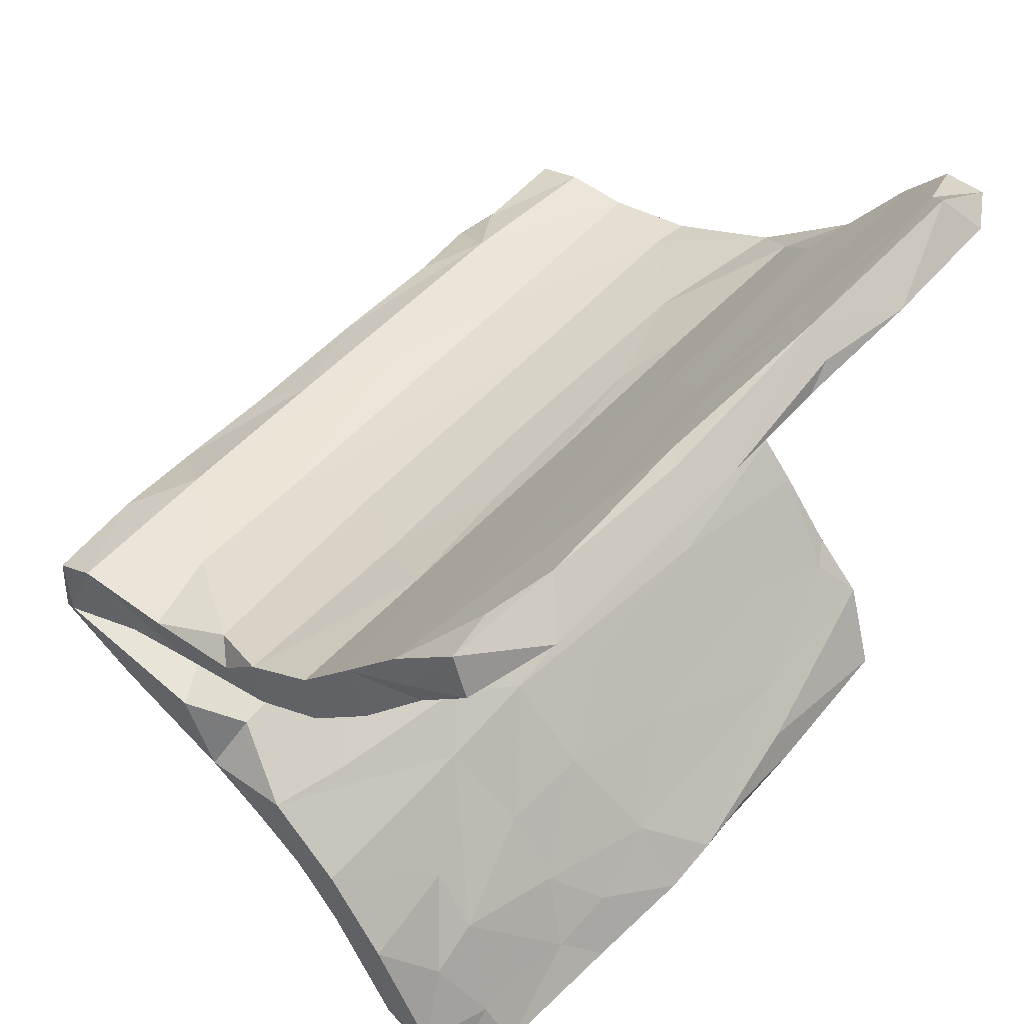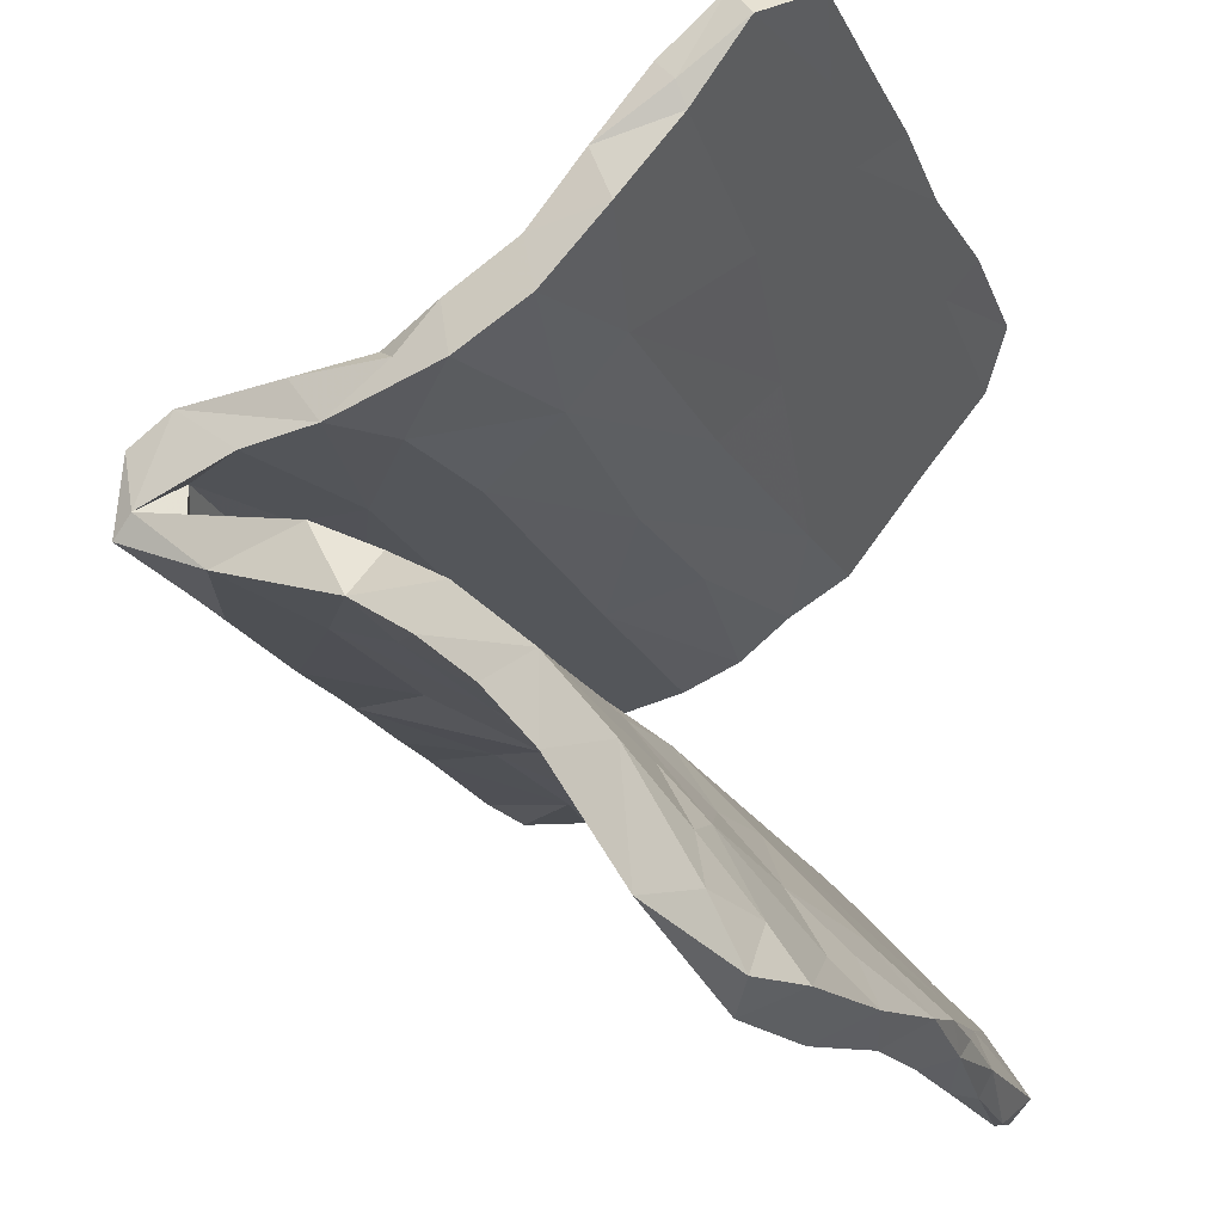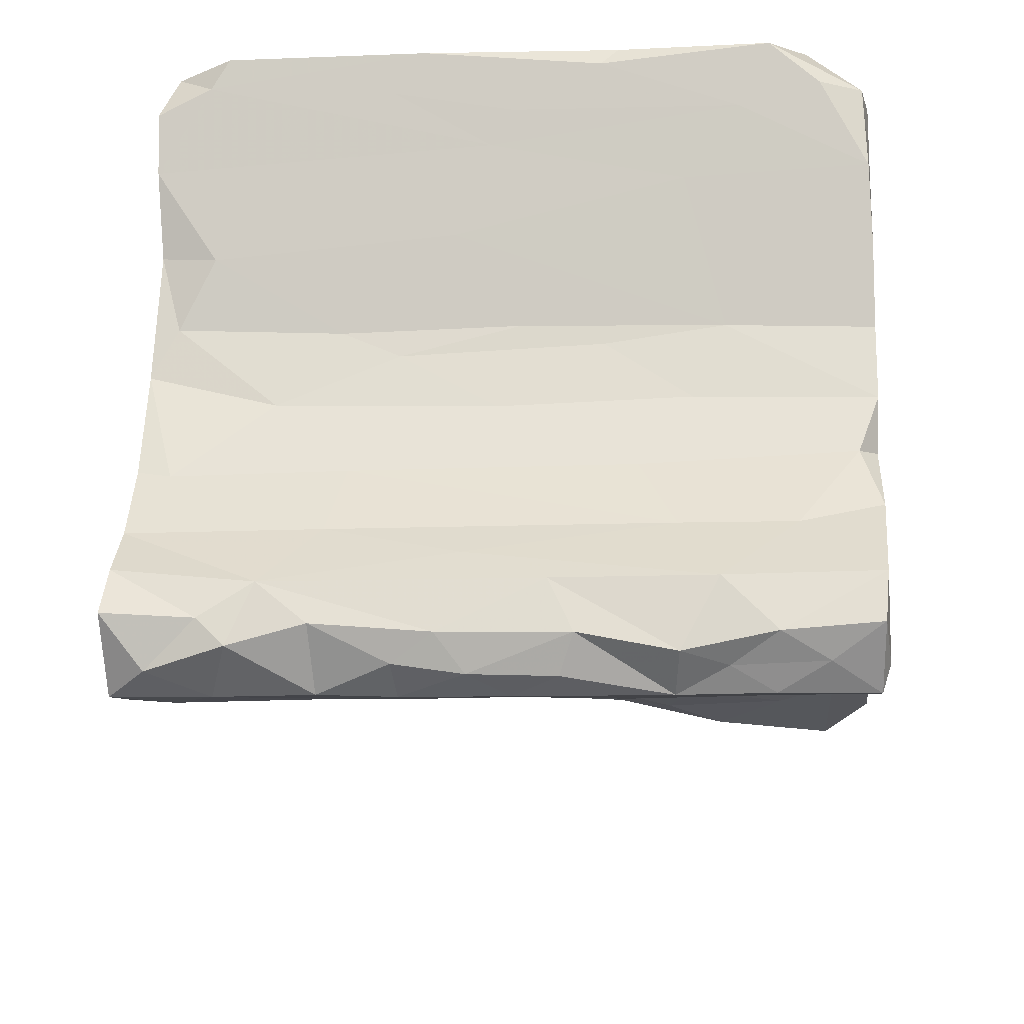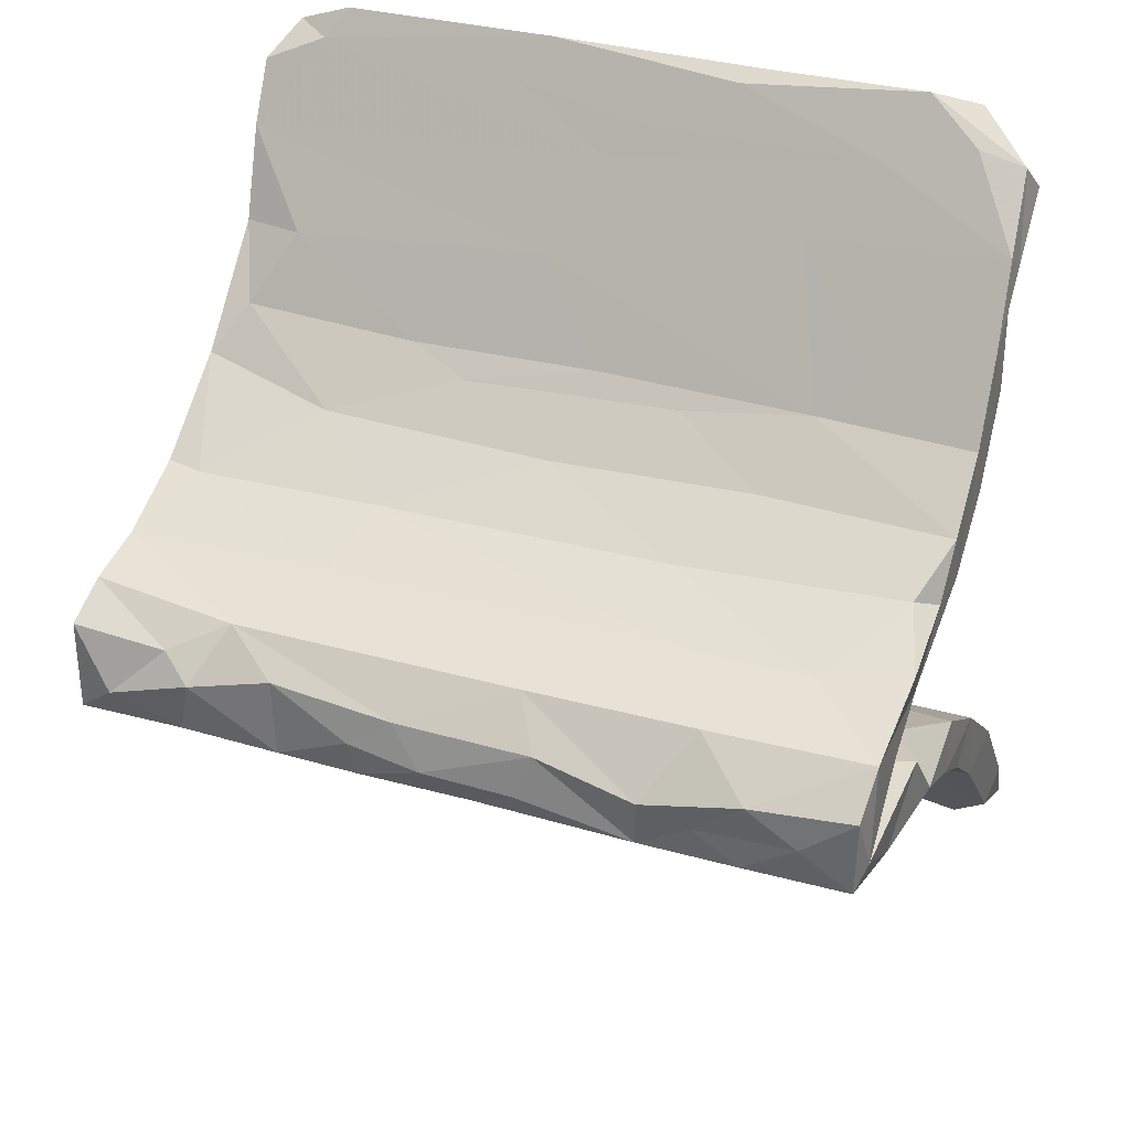
<metadata>
{"format":"obj","ext":"obj","renderer":"f3d","projection":"perspective","resolution":1024,"background":"white","views":[{"elev":55.6,"azim":-49.1,"up":"+Y"},{"elev":-16.3,"azim":-68.7,"up":"+Y"},{"elev":30.1,"azim":-174.5,"up":"+Y"},{"elev":41.4,"azim":-157.5,"up":"+Y"}]}
</metadata>
<code>
v -0.3158 0.07447 -0.2369
v -0.4554 -0.00891 -0.2512
v -0.5143 -0.05016 -0.1161
v -0.05536 0.5907 0.3965
v -0.5813 -0.3169 0.1985
v 0.2694 0.125 -0.002888
v 0.525 -0.5548 0.2708
v -0.2462 -0.5748 0.3014
v 0.5286 0.5432 0.3828
v 0.4671 -0.1233 -0.416
v -0.2184 -0.1688 0.03641
v 0.3422 0.08216 -0.3965
v -0.1262 -0.2123 0.09174
v 0.5759 0.1943 0.00253
v -0.124 0.6297 0.3507
v 0.2239 0.5652 0.297
v 0.414 -0.172 -0.0158
v 0.401 -0.07941 -0.4587
v -0.3887 -0.006608 -0.3822
v 0.213 0.069 -0.1297
v 0.02333 -0.2607 0.1276
v -0.5265 -0.4413 0.1924
v -0.002204 -0.5507 0.4052
v 0.5397 -0.3115 0.1371
v 0.4309 0.002418 -0.4024
v 0.5434 -0.2535 0.07855
v -0.5555 0.08101 -0.291
v 0.56 0.08205 -0.2816
v 0.5777 0.3328 0.1461
v -0.423 -0.3083 0.1827
v 0.5663 0.1137 -0.1537
v 0.2694 -0.04667 -0.3584
v 0.2296 -0.1108 -0.4014
v -0.4446 0.1093 -0.1283
v -0.07737 0.1105 -0.3916
v -0.06425 -0.03986 -0.2461
v -0.5187 0.5069 0.219
v -0.4726 -0.5768 0.3749
v -0.08646 -0.4647 0.3255
v 0.1803 0.6188 0.3376
v 0.3207 0.5657 0.3933
v 0.5625 0.0464 -0.4454
v 0.05278 0.1096 -0.3315
v 0.5419 -0.1416 -0.3887
v -0.3212 -0.002364 -0.4102
v -0.589 -0.4896 0.2172
v -0.5469 0.1733 -0.09643
v -0.2448 -0.01907 -0.3381
v 0.1157 0.0319 -0.3558
v -0.1285 0.2682 0.04254
v -0.4188 0.6138 0.4011
v -0.441 -0.5185 0.2535
v -0.2847 -0.499 0.2411
v -0.5887 -0.4877 0.2982
v -0.3299 -0.0195 -0.252
v 0.549 -0.1172 -0.1473
v 0.3761 0.02 -0.4736
v -0.4335 0.008783 -0.4173
v -0.1982 -0.0907 -0.3891
v 0.09162 0.04599 -0.2507
v 0.1611 -0.03087 -0.4104
v 0.4648 -0.5201 0.2397
v -0.562 -0.0188 -0.1939
v 0.1395 -0.289 0.04365
v 0.4936 -0.02476 -0.4835
v -0.3169 0.5721 0.2796
v -0.1587 -0.6043 0.354
v -0.5178 0.5457 0.3413
v 0.5217 -0.6197 0.3407
v -0.5438 0.2296 0.08153
v -0.01801 -0.5457 0.2977
v 0.02999 -0.000908 -0.4811
v -0.518 0.1938 -0.1271
v 0.4517 0.01104 -0.3642
v 0.06776 -0.5858 0.3928
v -0.4414 -0.1358 0.01069
v 0.02806 0.1982 -0.04601
v -0.1213 0.03071 -0.4137
v -0.3025 -0.1944 -0.04727
v 0.1295 -0.05852 -0.4632
v -0.2047 0.04704 -0.3984
v -0.2845 -0.2181 0.09413
v -0.4083 0.08573 -0.4583
v -0.09294 -0.5615 0.4059
v 0.5507 -0.08506 -0.2504
v 0.2466 -0.5545 0.2903
v -0.505 0.5918 0.3077
v -0.3218 0.1272 -0.387
v 0.07804 0.05341 -0.4594
v 0.5585 0.07729 -0.3774
v -0.1927 0.1651 -0.1466
v -0.2693 -0.4279 0.2802
v -0.2109 -0.5026 0.3466
v 0.3686 -0.2301 -0.05656
v 0.03437 0.5522 0.2785
v 0.01734 -0.01733 -0.4098
v -0.5643 -0.06616 -0.3204
v -0.3701 0.3487 0.1027
v 0.5824 0.3507 0.2346
v 0.5189 0.5595 0.3039
v -0.09449 -0.1077 -0.2596
v 0.2791 0.2584 0.05897
v -0.5856 -0.5809 0.3423
v 0.2444 -0.6156 0.3703
v 0.5638 0.08339 -0.05162
v -0.5667 0.0164 -0.4232
v -0.387 -0.1236 -0.158
v -0.5355 0.3317 0.1741
v 0.1632 -0.4809 0.2239
v -0.2134 -0.006805 -0.3891
v -0.1827 0.5983 0.3978
v -0.1026 0.001113 -0.4763
v -0.5022 0.06682 -0.3847
v 0.5497 -0.1908 -0.009223
v -0.2702 0.05225 -0.4731
v 0.6011 0.5215 0.2784
v -0.2902 -0.06313 -0.1298
v -0.1175 -0.1336 -0.01634
v -0.1207 0.06419 -0.4569
v 0.1959 0.01824 -0.4079
v -0.3336 0.06433 -0.3304
v 0.2287 -0.5822 0.3935
v -0.1281 -0.411 0.1804
v -0.2669 -0.02861 -0.4639
v -0.5653 -0.1111 -0.0104
v -0.3582 0.6516 0.3438
v -0.4553 -0.4264 0.189
v 0.2428 0.1349 -0.1548
v 0.5434 -0.1795 -0.1835
v 0.5375 -0.3159 0.04061
v -0.09875 0.6164 0.3238
v 0.2852 -0.2638 0.1116
v -0.2743 -0.4213 0.1773
v 0.3649 -0.3805 0.2147
v 0.1579 -0.6181 0.3546
v 0.5598 0.04438 -0.1395
v -0.2683 0.2234 -0.03349
v 0.5359 -0.4002 0.1212
v 0.3139 -0.2127 0.04845
v -0.01498 -0.6098 0.3599
v -0.5452 0.2381 -0.03751
v -0.4319 0.1481 -0.263
v -0.3388 -0.6207 0.3255
v -0.1736 -0.278 0.05429
v 0.5397 0.2499 0.06267
v -0.5539 0.09972 -0.4433
v 0.3984 -0.6329 0.3506
v -0.5552 0.1435 -0.3791
v -0.2607 -0.574 0.3895
v 0.2794 -0.4786 0.3149
v 0.4197 -0.1452 -0.2666
v -0.2566 0.1362 -0.2639
v -0.3599 -0.2624 0.0395
v 0.5538 0.01575 -0.3938
v -0.2489 0.1026 -0.1107
v 0.2341 -0.5309 0.37
v -0.1407 -0.1463 -0.145
v 0.1326 0.4101 0.2627
v -0.4821 -0.507 0.3283
v 0.3981 -0.6312 0.3624
v -0.4097 -0.014 -0.4661
v 0.1383 0.004487 -0.4735
v 0.1855 0.2393 0.02718
v -0.5138 0.4401 0.258
v -0.1971 0.3908 0.2345
v -0.000372 0.2237 0.1126
v -0.5187 0.01009 -0.3763
v -0.5238 0.477 0.247
v 0.1281 -0.05024 -0.2678
v -0.3011 0.173 0.02055
v -0.5735 -0.1734 -0.04931
v -0.5544 0.1627 -0.2292
v -0.5305 0.4075 0.1412
v 0.2475 -0.05826 -0.4698
v 0.4804 -0.07117 -0.2781
v 0.5328 -0.4869 0.3058
v 0.4496 -0.4362 0.1596
v 0.4981 -0.4263 0.2485
v -0.3413 0.05229 -0.3928
v 0.3083 0.5064 0.3468
v 0.002224 0.2815 0.06572
v -0.2838 0.5595 0.364
v 0.4899 0.3417 0.1308
v -0.5566 -0.01428 -0.4534
v -0.3142 -0.5186 0.3438
v -0.1313 -0.5463 0.2982
v -0.312 0.2974 0.06574
v 0.4182 -0.06072 -0.3724
v 0.01536 0.03005 -0.4098
v 0.05671 0.3138 0.1839
v -0.4822 0.04085 -0.4602
v -0.3609 -0.08886 -0.2641
v 0.06283 -0.3825 0.2392
v -0.439 0.606 0.3037
v 0.3705 0.1803 -0.04192
v 0.06786 -0.1545 -0.1628
v -0.03492 -0.09912 -0.3881
v -0.432 -0.3847 0.2512
v -0.5722 -0.1197 -0.1364
v 0.538 0.1366 0.03529
v 0.5474 -0.08941 -0.3921
v -0.1308 -0.02334 -0.3568
v -0.1169 -0.203 -0.04411
v 0.4863 -0.5892 0.381
v -0.2371 0.478 0.2093
v 0.5351 -0.4085 0.2233
v -0.5388 0.3062 0.06321
v 0.4663 -0.03401 -0.4231
v -0.5488 0.1629 -0.02358
v 0.3039 -0.03815 -0.4049
v -0.2628 -0.3327 0.1988
v 0.06619 0.5059 0.2437
v -0.03265 -0.05145 -0.4563
v -0.05082 -0.0698 -0.1468
v 0.2717 -0.1107 -0.1076
v 0.5454 -0.1457 -0.2901
v 0.4924 0.5976 0.334
v 0.2593 0.05134 -0.4518
v 0.3846 -0.1808 -0.148
v -0.08918 0.04585 -0.3558
v 0.5565 0.01207 -0.2673
v -0.5786 -0.3199 0.1048
v -0.3412 0.02541 -0.4623
v 0.3233 -0.06675 -0.2414
v 0.4211 0.04657 -0.445
v 0.1833 -0.1226 -0.2802
v -0.121 -0.3319 0.2051
v -0.5738 -0.2369 0.02933
v 0.1137 0.3905 0.1543
v -0.5262 -0.6151 0.3062
v 0.5741 0.2023 0.1179
v 0.5512 -0.08253 -0.469
v -0.1768 -0.03499 -0.2579
v -0.115 0.5257 0.3438
v 0.3196 -0.004686 -0.4205
v 0.5778 0.5538 0.35
v -0.5481 0.1038 -0.1868
v 0.5143 0.1146 -0.1625
v 0.262 0.1018 -0.2739
v 0.5937 0.4471 0.2192
v -0.5713 -0.2033 0.1002
v -0.3405 0.2486 0.1193
v 0.1131 -0.5586 0.3957
v 0.1649 0.5893 0.3771
v -0.3975 -0.07327 -0.3866
v -0.5135 -0.4082 0.2597
v 0.5947 0.4698 0.3302
v 0.3826 0.2079 0.1165
v 0.02101 0.1378 -0.005981
v 0.1227 -0.1086 -0.3947
v 0.1189 0.5695 0.3882
v 0.5194 -0.4556 0.2002
f 178 150 176
f 116 236 247
f 159 54 103
f 135 86 147
f 86 62 7
f 180 9 41
f 217 41 9
f 176 150 156
f 147 7 69
f 69 7 176
f 69 176 204
f 9 180 247
f 247 236 9
f 236 217 9
f 159 103 38
f 230 143 38
f 185 159 38
f 38 143 149
f 149 185 38
f 93 185 149
f 143 67 149
f 93 149 84
f 39 93 84
f 149 67 84
f 67 186 140
f 140 75 67
f 67 75 84
f 23 39 84
f 84 75 23
f 243 23 75
f 135 75 140
f 156 23 243
f 150 39 23
f 156 150 23
f 75 135 104
f 104 122 75
f 122 243 75
f 122 156 243
f 147 160 104
f 135 147 104
f 104 160 122
f 122 160 204
f 176 156 204
f 147 69 160
f 69 204 160
f 65 57 225
f 232 10 18
f 65 232 18
f 57 65 18
f 174 57 18
f 225 57 12
f 57 218 12
f 218 89 12
f 57 174 218
f 174 162 218
f 80 174 33
f 162 89 218
f 80 33 250
f 80 162 174
f 72 89 162
f 213 80 197
f 80 72 162
f 213 72 80
f 89 72 119
f 89 119 35
f 119 72 112
f 112 72 213
f 124 213 59
f 124 112 213
f 119 115 35
f 119 112 124
f 124 115 119
f 115 88 35
f 115 83 88
f 115 223 83
f 124 59 245
f 223 124 161
f 223 115 124
f 191 223 161
f 223 191 83
f 184 161 245
f 184 191 161
f 83 146 148
f 146 184 106
f 191 146 83
f 191 184 146
f 81 78 220
f 102 229 183
f 109 64 177
f 166 248 190
f 132 13 21
f 123 64 109
f 166 190 242
f 144 64 123
f 229 181 187
f 21 13 227
f 187 205 229
f 13 11 82
f 13 82 211
f 144 123 133
f 187 98 205
f 153 133 127
f 153 144 133
f 98 37 205
f 222 153 127
f 98 173 37
f 82 241 30
f 22 222 127
f 139 13 132
f 40 16 131
f 123 109 71
f 13 211 227
f 29 183 240
f 95 212 66
f 165 242 190
f 193 21 227
f 165 190 158
f 229 205 212
f 21 193 132
f 134 132 193
f 248 158 190
f 248 99 158
f 240 229 212
f 24 134 178
f 24 132 134
f 183 229 240
f 177 138 252
f 138 206 252
f 177 7 62
f 177 252 7
f 138 24 206
f 206 24 178
f 29 240 99
f 227 39 193
f 123 71 186
f 66 131 95
f 165 158 234
f 227 92 39
f 8 123 186
f 227 211 92
f 53 123 8
f 133 123 53
f 66 126 131
f 165 234 182
f 211 198 92
f 127 53 52
f 52 53 8
f 126 66 194
f 164 165 182
f 66 37 194
f 68 164 182
f 198 246 159
f 52 22 127
f 194 87 126
f 37 87 194
f 87 168 68
f 168 164 68
f 246 5 54
f 22 52 230
f 46 22 230
f 99 240 116
f 198 30 246
f 37 168 87
f 129 85 56
f 221 136 20
f 175 224 56
f 151 129 219
f 224 169 215
f 226 219 196
f 169 214 215
f 128 91 77
f 169 36 214
f 155 60 20
f 214 233 117
f 233 55 117
f 34 1 155
f 91 142 73
f 55 3 117
f 55 2 3
f 237 1 34
f 192 107 199
f 73 172 47
f 216 85 129
f 36 233 214
f 101 196 157
f 155 1 60
f 142 172 73
f 237 209 47
f 172 237 47
f 2 63 3
f 161 124 245
f 179 45 81
f 120 61 210
f 174 18 33
f 225 42 65
f 65 42 232
f 232 42 154
f 42 225 90
f 184 245 97
f 184 97 106
f 58 113 167
f 113 106 167
f 106 113 27
f 148 146 106
f 88 83 148
f 58 45 179
f 113 58 179
f 113 179 121
f 202 110 48
f 81 45 110
f 179 81 121
f 121 81 220
f 78 81 110
f 213 197 59
f 78 189 220
f 78 110 96
f 78 96 189
f 96 110 202
f 220 189 49
f 197 80 250
f 61 96 169
f 189 96 120
f 120 96 61
f 189 120 49
f 250 33 226
f 120 74 49
f 89 35 12
f 12 35 43
f 210 235 120
f 33 18 10
f 33 10 151
f 210 208 25
f 235 210 25
f 63 97 199
f 28 238 31
f 136 28 31
f 156 122 204
f 151 216 129
f 85 175 56
f 28 239 238
f 238 239 128
f 60 221 20
f 226 151 219
f 196 197 226
f 101 197 196
f 152 128 239
f 128 152 91
f 192 101 157
f 192 157 107
f 91 152 142
f 27 1 237
f 172 148 237
f 97 192 199
f 221 28 136
f 32 169 224
f 220 60 1
f 202 233 36
f 27 121 1
f 221 90 28
f 74 154 221
f 85 201 175
f 216 201 85
f 44 216 151
f 28 12 239
f 10 44 151
f 49 74 221
f 49 221 60
f 226 33 151
f 250 226 197
f 220 49 60
f 43 152 239
f 101 59 197
f 43 88 152
f 59 101 192
f 121 220 1
f 152 88 142
f 19 2 55
f 97 245 192
f 245 59 192
f 142 148 172
f 148 27 237
f 106 27 148
f 167 63 2
f 167 106 63
f 106 97 63
f 221 42 90
f 154 42 221
f 208 154 25
f 201 232 154
f 44 201 216
f 154 208 201
f 44 232 201
f 28 90 12
f 90 225 12
f 25 154 74
f 208 188 201
f 235 25 74
f 12 43 239
f 235 74 120
f 35 88 43
f 88 148 142
f 27 113 121
f 232 44 10
f 198 159 185
f 52 8 143
f 92 198 185
f 126 51 15
f 15 51 111
f 182 111 51
f 8 67 143
f 93 92 185
f 182 234 111
f 131 126 15
f 8 186 67
f 39 92 93
f 15 111 4
f 111 234 4
f 186 71 140
f 234 158 251
f 40 131 15
f 40 15 4
f 234 251 4
f 150 193 39
f 244 40 4
f 244 4 251
f 71 109 86
f 71 86 140
f 140 86 135
f 158 180 251
f 251 180 41
f 41 244 251
f 40 244 41
f 217 40 41
f 7 147 86
f 207 70 108
f 173 207 108
f 70 242 108
f 231 14 29
f 14 145 29
f 248 200 231
f 200 14 231
f 26 17 139
f 114 17 26
f 130 114 26
f 145 102 183
f 6 200 248
f 249 6 248
f 102 181 229
f 163 50 181
f 163 181 102
f 249 248 166
f 139 118 13
f 170 249 166
f 13 118 11
f 195 145 14
f 195 102 145
f 64 94 130
f 52 143 230
f 68 182 51
f 51 87 68
f 126 87 51
f 246 54 159
f 103 230 38
f 46 103 54
f 236 100 217
f 236 116 100
f 116 240 100
f 247 99 116
f 176 206 178
f 252 176 7
f 252 206 176
f 99 247 180
f 178 134 150
f 240 212 100
f 158 99 180
f 109 62 86
f 109 177 62
f 217 100 40
f 100 16 40
f 100 212 16
f 212 95 16
f 150 134 193
f 16 95 131
f 46 230 103
f 144 203 64
f 181 50 187
f 242 170 166
f 237 34 209
f 199 125 3
f 63 199 3
f 141 73 47
f 141 47 209
f 199 107 171
f 137 73 141
f 117 3 76
f 91 73 137
f 170 34 155
f 107 157 79
f 79 157 203
f 91 137 77
f 214 117 118
f 155 20 249
f 157 196 203
f 196 94 203
f 214 118 215
f 20 6 249
f 128 77 195
f 196 219 94
f 79 203 144
f 11 76 82
f 153 79 144
f 187 207 98
f 76 125 82
f 228 153 222
f 207 173 98
f 70 170 242
f 209 170 70
f 82 125 241
f 171 228 241
f 125 171 241
f 228 222 241
f 200 105 14
f 56 17 114
f 129 114 130
f 94 129 130
f 6 105 200
f 195 163 102
f 77 163 195
f 215 139 17
f 215 118 139
f 212 205 66
f 82 198 211
f 82 30 198
f 127 133 53
f 108 165 164
f 66 205 37
f 37 173 168
f 168 173 164
f 164 173 108
f 30 241 5
f 30 5 246
f 5 46 54
f 5 222 46
f 222 22 46
f 231 29 99
f 145 183 29
f 248 231 99
f 130 26 24
f 138 130 24
f 139 132 26
f 24 26 132
f 130 138 177
f 177 64 130
f 242 165 108
f 241 222 5
f 3 125 76
f 56 224 215
f 20 136 105
f 6 20 105
f 238 128 195
f 56 215 17
f 219 129 94
f 129 56 114
f 136 31 105
f 31 14 105
f 31 238 14
f 14 238 195
f 199 171 125
f 209 34 170
f 187 141 207
f 207 141 209
f 207 209 70
f 228 171 153
f 171 107 79
f 137 141 187
f 153 171 79
f 137 187 50
f 11 117 76
f 118 117 11
f 170 155 249
f 77 137 50
f 203 94 64
f 77 50 163
f 58 19 45
f 48 19 55
f 96 202 169
f 208 210 188
f 233 48 55
f 210 61 32
f 188 210 32
f 201 188 175
f 48 45 19
f 169 202 36
f 188 32 224
f 175 188 224
f 32 61 169
f 202 48 233
f 19 167 2
f 45 48 110
f 58 167 19

</code>
